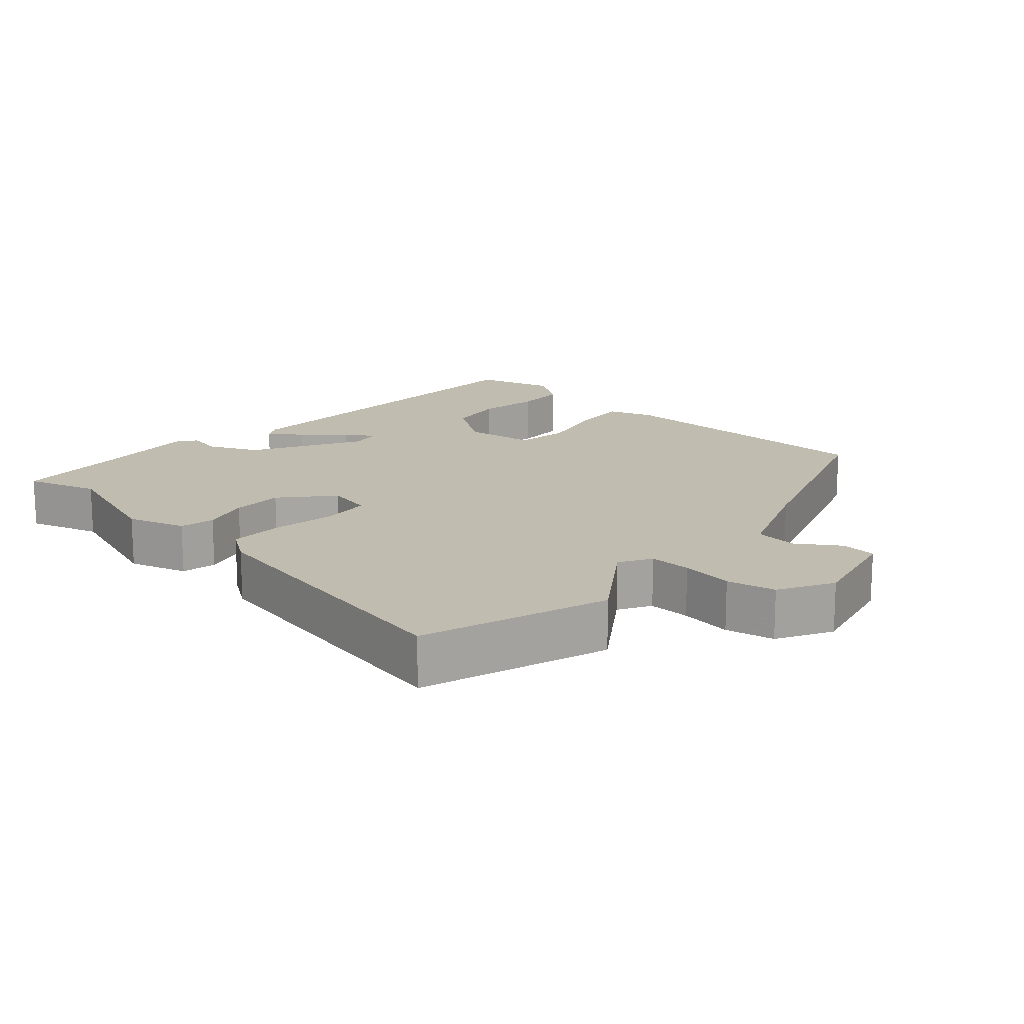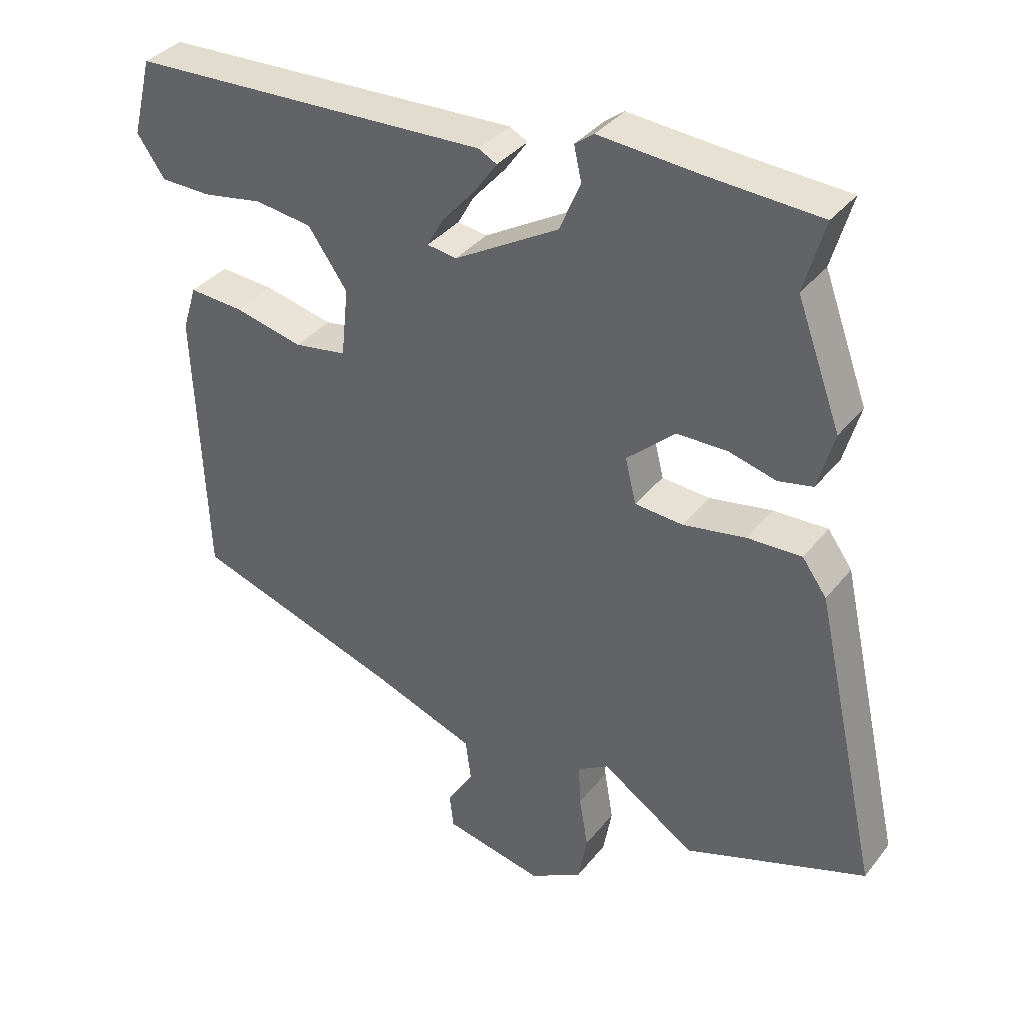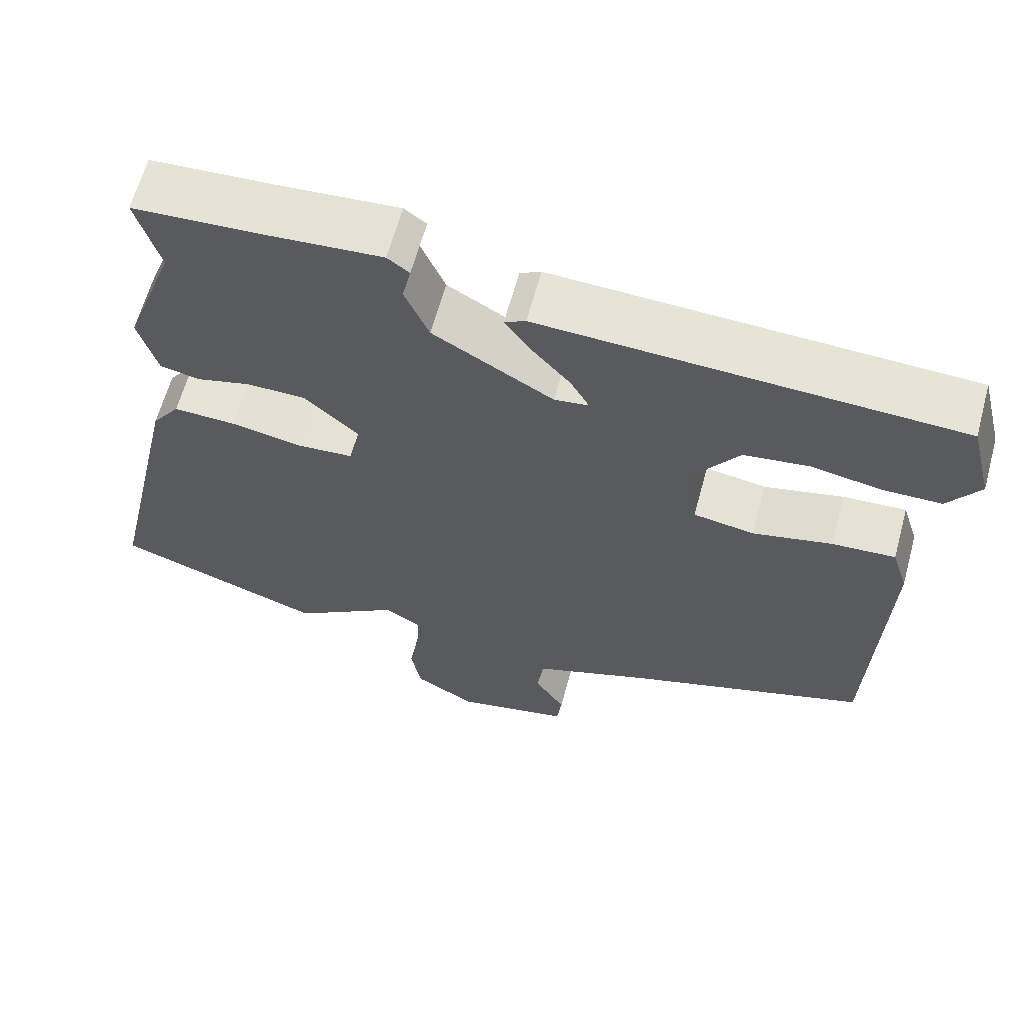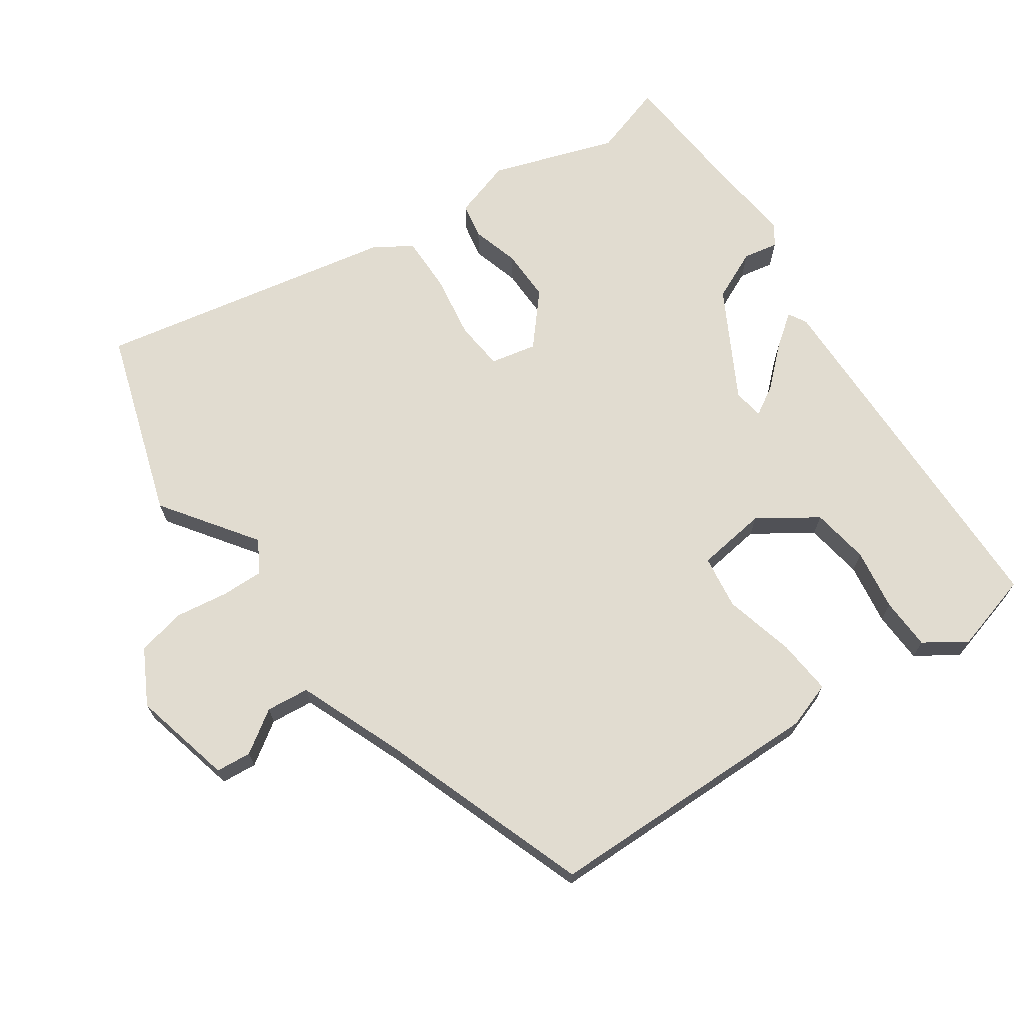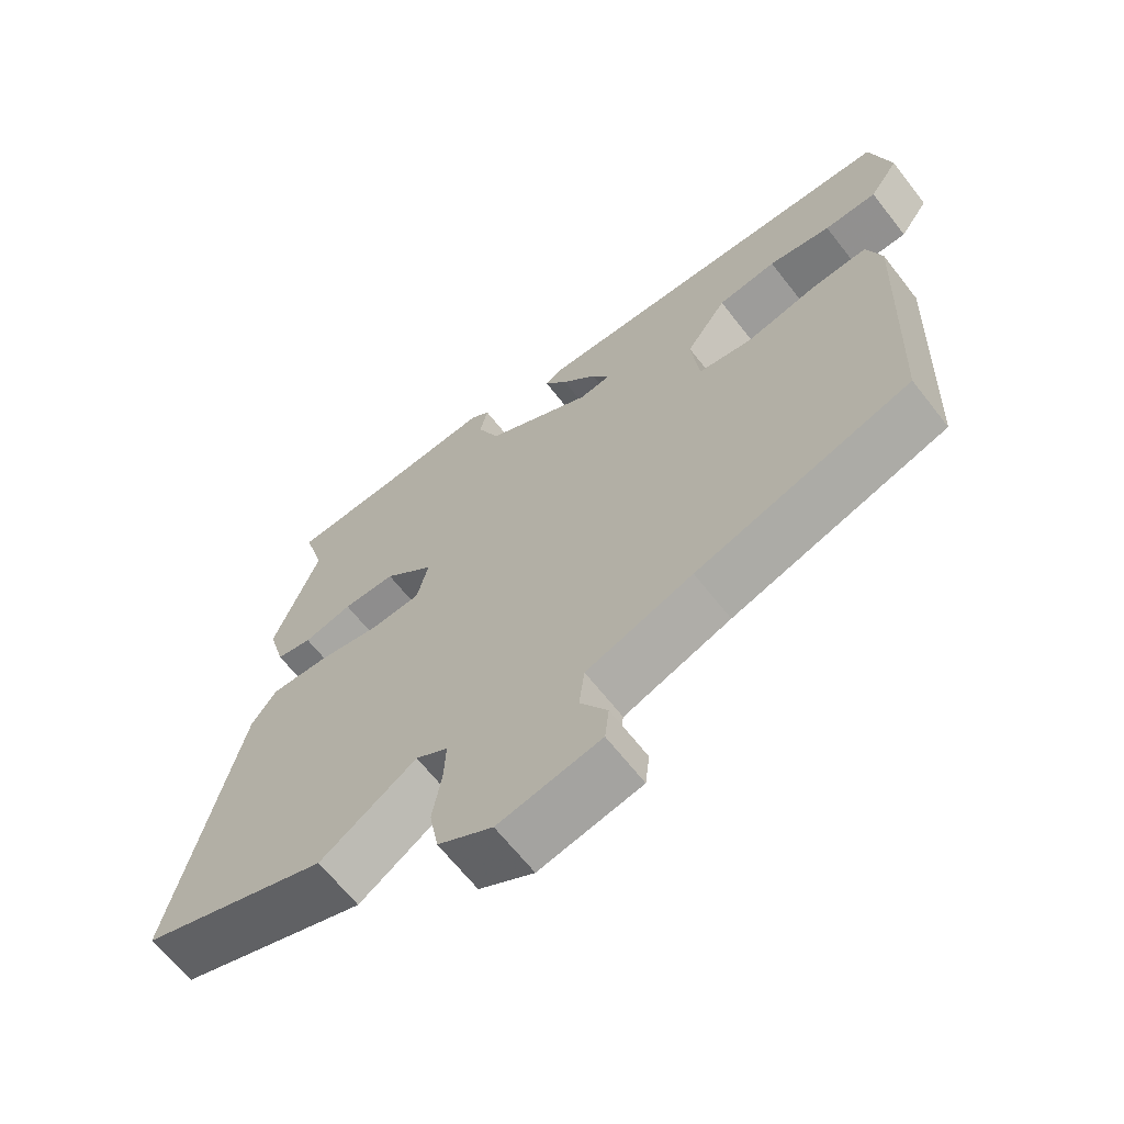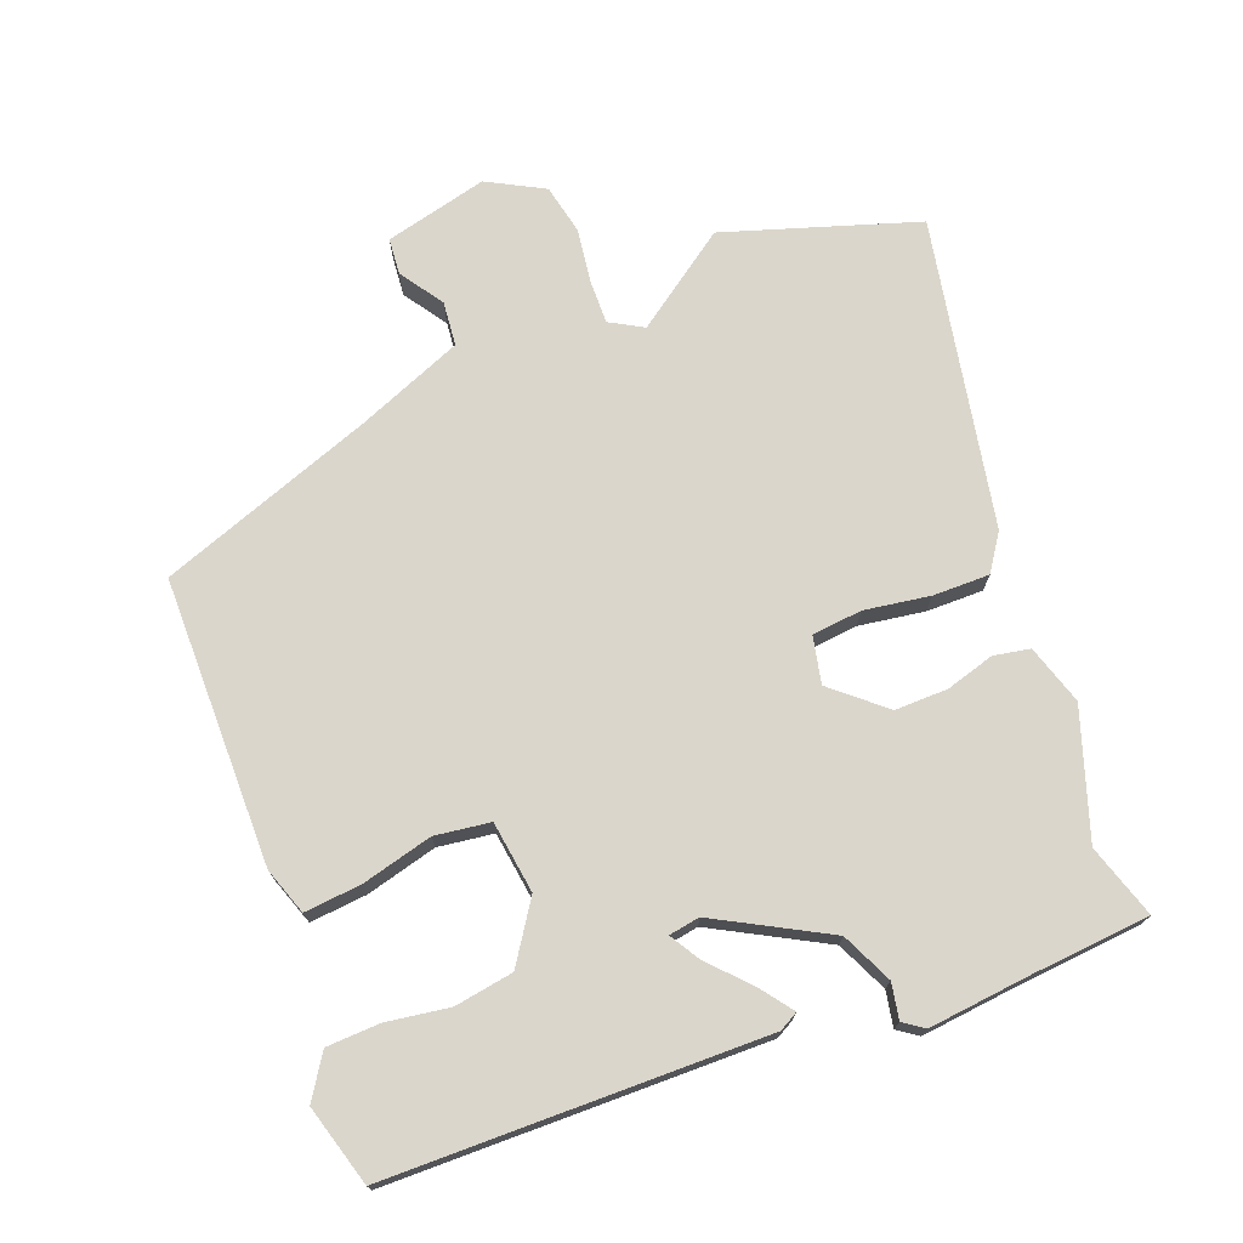
<metadata>
{"format":"obj","ext":"obj","renderer":"f3d","projection":"perspective","resolution":1024,"background":"white","views":[{"elev":16.4,"azim":130.6,"up":"+Y"},{"elev":36.2,"azim":33.2,"up":"+Z"},{"elev":62.9,"azim":-164.8,"up":"+Z"},{"elev":69.4,"azim":-126.2,"up":"+Y"},{"elev":-65.2,"azim":-142.1,"up":"+Z"},{"elev":73.5,"azim":-22.8,"up":"+Y"}]}
</metadata>
<code>
v -0.51 0.07 0.438
v 0.023 0.07 0.461
v 0.05 0.07 0.447
v 0.017 0.07 0.4
v -0.033 0.07 0.343
v -0.057 0.07 0.3
v -0.013 0.07 0.294
v 0.141 0.07 0.384
v 0.172 0.07 0.457
v 0.161 0.07 0.507
v 0.189 0.07 0.528
v 0.335 0.07 0.517
v 0.502 0.07 0.508
v 0.472 0.07 0.403
v 0.537 0.07 0.226
v 0.513 0.07 0.141
v 0.462 0.07 0.13
v 0.393 0.07 0.148
v 0.318 0.07 0.147
v 0.247 0.07 0.082
v 0.263 0.07 0.016
v 0.334 0.07 0.011
v 0.426 0.07 0.028
v 0.506 0.07 0.031
v 0.542 0.07 -0.019
v 0.638 0.07 -0.451
v 0.37 0.07 -0.546
v 0.233 0.07 -0.455
v 0.187 0.07 -0.483
v 0.19 0.07 -0.544
v 0.203 0.07 -0.62
v 0.19 0.07 -0.691
v 0.112 0.07 -0.736
v -0.034 0.07 -0.705
v -0.04 0.07 -0.654
v -0.001 0.07 -0.592
v -0.009 0.07 -0.53
v -0.161 0.07 -0.474
v -0.468 0.07 -0.374
v -0.484 0.07 0.032
v -0.463 0.07 0.099
v -0.382 0.07 0.094
v -0.281 0.07 0.071
v -0.203 0.07 0.084
v -0.192 0.07 0.186
v -0.25 0.07 0.268
v -0.334 0.07 0.279
v -0.423 0.07 0.263
v -0.498 0.07 0.264
v -0.539 0.07 0.323
v -0.51 0 0.438
v 0.023 0 0.461
v 0.05 0 0.447
v 0.017 0 0.4
v -0.033 0 0.343
v -0.057 0 0.3
v -0.013 0 0.294
v 0.141 0 0.384
v 0.172 0 0.457
v 0.161 0 0.507
v 0.189 0 0.528
v 0.335 0 0.517
v 0.502 0 0.508
v 0.472 0 0.403
v 0.537 0 0.226
v 0.513 0 0.141
v 0.462 0 0.13
v 0.393 0 0.148
v 0.318 0 0.147
v 0.247 0 0.082
v 0.263 0 0.016
v 0.334 0 0.011
v 0.426 0 0.028
v 0.506 0 0.031
v 0.542 0 -0.019
v 0.638 0 -0.451
v 0.37 0 -0.546
v 0.233 0 -0.455
v 0.187 0 -0.483
v 0.19 0 -0.544
v 0.203 0 -0.62
v 0.19 0 -0.691
v 0.112 0 -0.736
v -0.034 0 -0.705
v -0.04 0 -0.654
v -0.001 0 -0.592
v -0.009 0 -0.53
v -0.161 0 -0.474
v -0.468 0 -0.374
v -0.484 0 0.032
v -0.463 0 0.099
v -0.382 0 0.094
v -0.281 0 0.071
v -0.203 0 0.084
v -0.192 0 0.186
v -0.25 0 0.268
v -0.334 0 0.279
v -0.423 0 0.263
v -0.498 0 0.264
v -0.539 0 0.323
f 3 4 5
f 2 3 5
f 1 2 5
f 50 1 5
f 49 50 5
f 48 49 5
f 47 48 5
f 46 47 5 6
f 45 46 6 7
f 44 45 7 8
f 41 42 43
f 40 41 43
f 39 40 43
f 38 39 43
f 37 38 43 44
f 34 35 36
f 33 34 36
f 32 33 36
f 31 32 36
f 30 31 36
f 29 30 36 37
f 37 44 8
f 29 37 8
f 28 29 8
f 26 27 28
f 25 26 28
f 24 25 28
f 23 24 28
f 22 23 28
f 16 17 18
f 15 16 18
f 14 15 18
f 14 18 19
f 13 14 19
f 12 13 19
f 11 12 19
f 10 11 19
f 9 10 19
f 8 9 19 20
f 21 22 28
f 8 20 21 28
f 55 54 53
f 55 53 52
f 55 52 51
f 55 51 100
f 55 100 99
f 55 99 98
f 55 98 97
f 56 55 97 96
f 57 56 96 95
f 58 57 95 94
f 93 92 91
f 93 91 90
f 93 90 89
f 93 89 88
f 94 93 88 87
f 86 85 84
f 86 84 83
f 86 83 82
f 86 82 81
f 86 81 80
f 87 86 80 79
f 58 94 87
f 58 87 79
f 58 79 78
f 78 77 76
f 78 76 75
f 78 75 74
f 78 74 73
f 78 73 72
f 68 67 66
f 68 66 65
f 68 65 64
f 69 68 64
f 69 64 63
f 69 63 62
f 69 62 61
f 69 61 60
f 69 60 59
f 70 69 59 58
f 78 72 71
f 78 71 70 58
f 1 51 52 2
f 2 52 53 3
f 3 53 54 4
f 4 54 55 5
f 5 55 56 6
f 6 56 57 7
f 7 57 58 8
f 8 58 59 9
f 9 59 60 10
f 10 60 61 11
f 11 61 62 12
f 12 62 63 13
f 13 63 64 14
f 14 64 65 15
f 15 65 66 16
f 16 66 67 17
f 17 67 68 18
f 18 68 69 19
f 19 69 70 20
f 20 70 71 21
f 21 71 72 22
f 22 72 73 23
f 23 73 74 24
f 24 74 75 25
f 25 75 76 26
f 26 76 77 27
f 27 77 78 28
f 28 78 79 29
f 29 79 80 30
f 30 80 81 31
f 31 81 82 32
f 32 82 83 33
f 33 83 84 34
f 34 84 85 35
f 35 85 86 36
f 36 86 87 37
f 37 87 88 38
f 38 88 89 39
f 39 89 90 40
f 40 90 91 41
f 41 91 92 42
f 42 92 93 43
f 43 93 94 44
f 44 94 95 45
f 45 95 96 46
f 46 96 97 47
f 47 97 98 48
f 48 98 99 49
f 49 99 100 50
f 50 100 51 1

</code>
